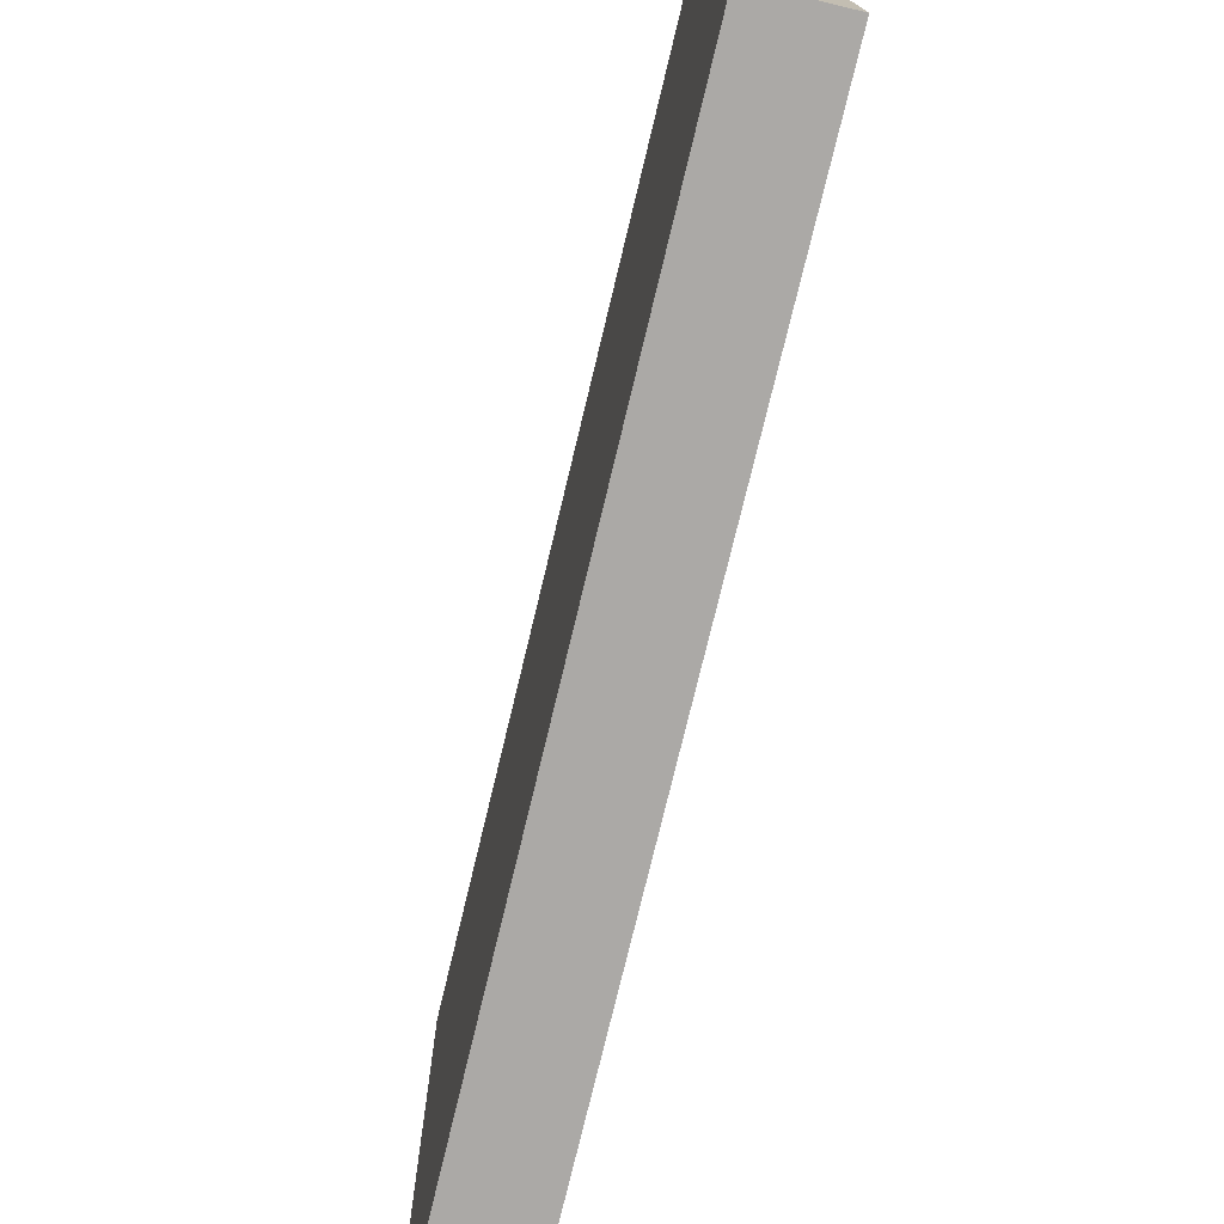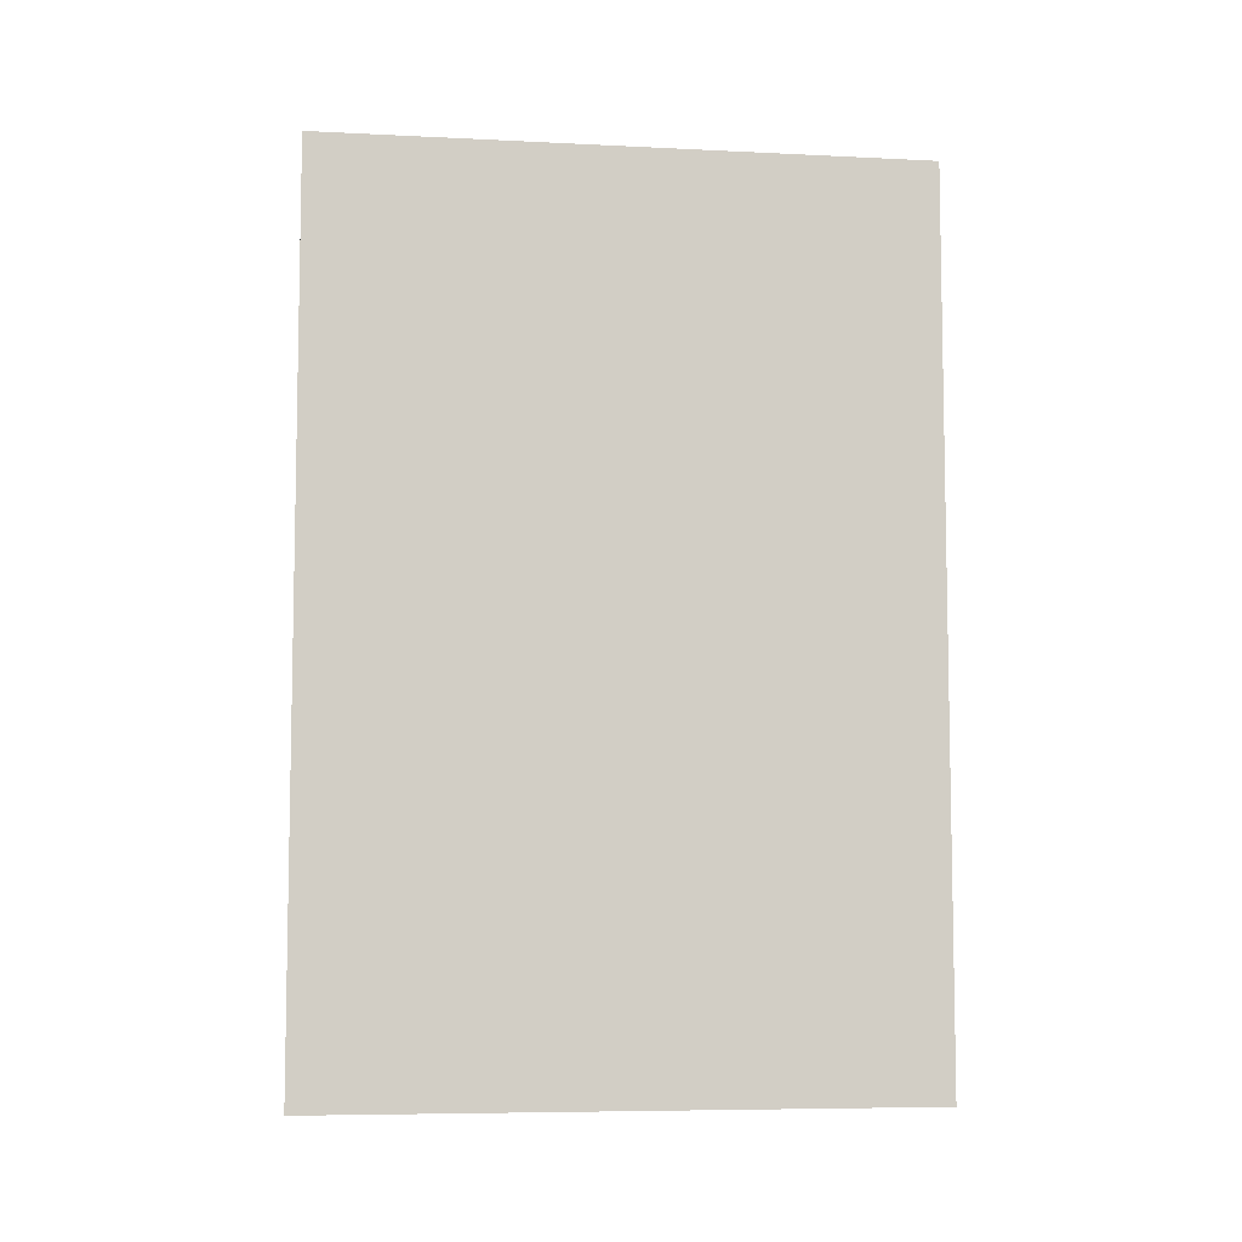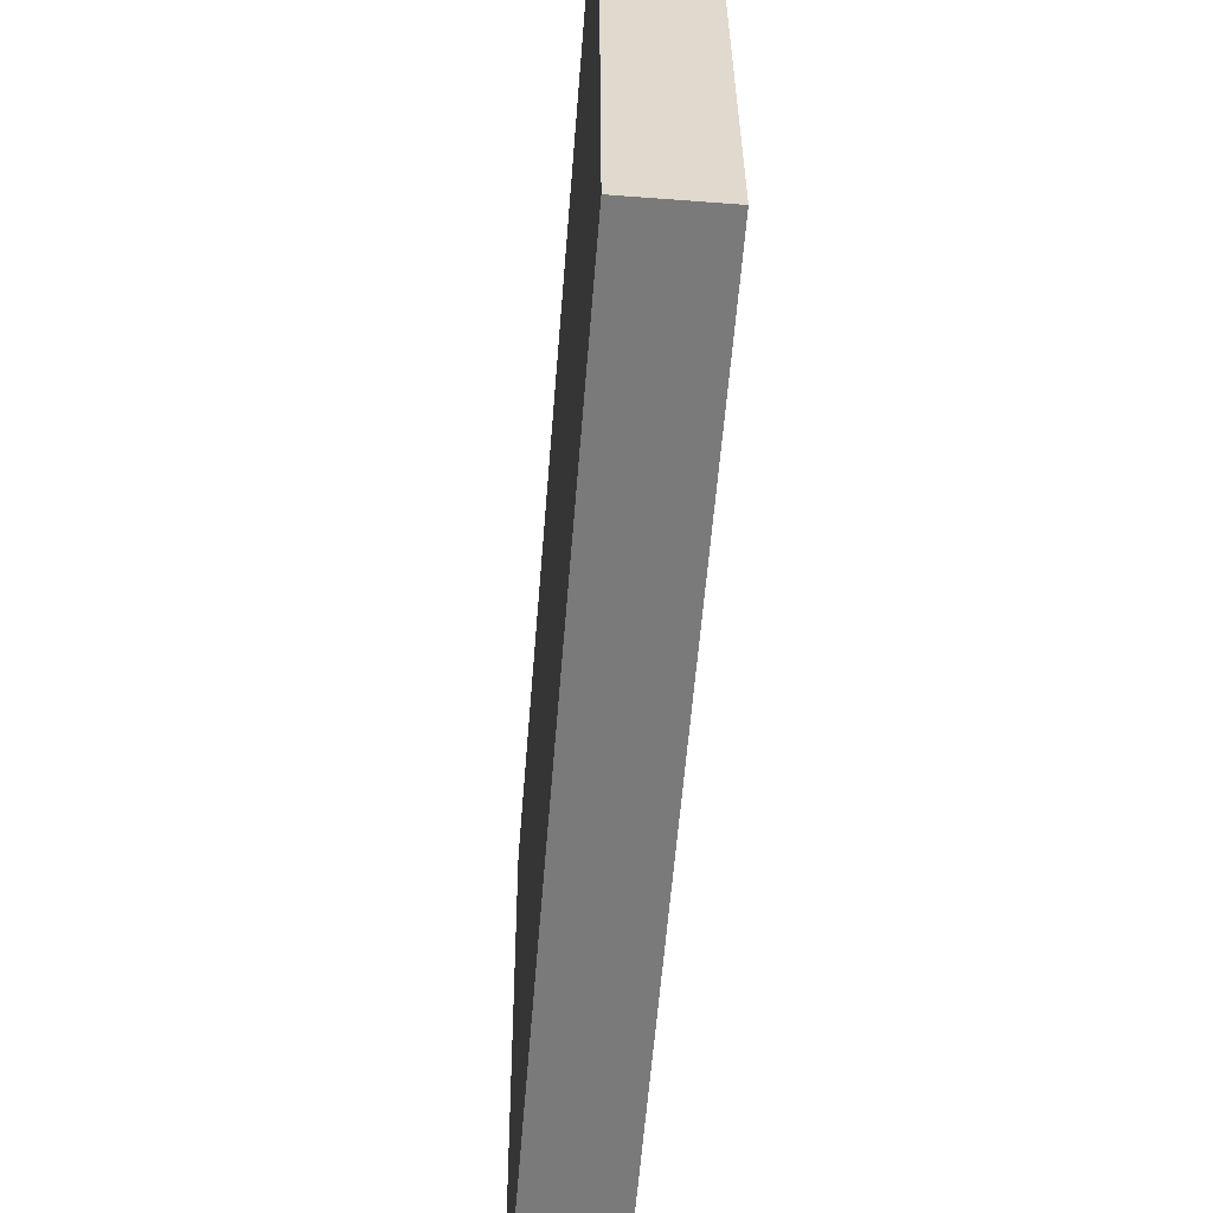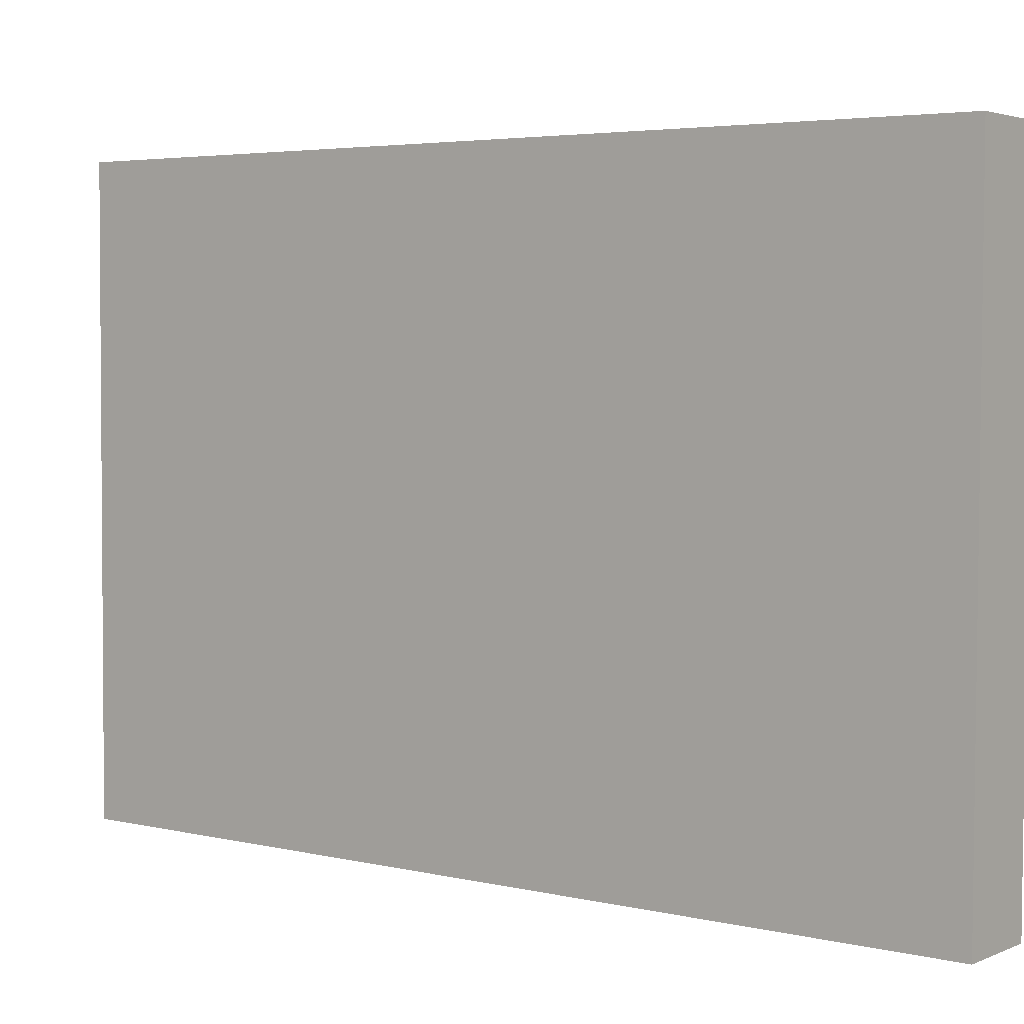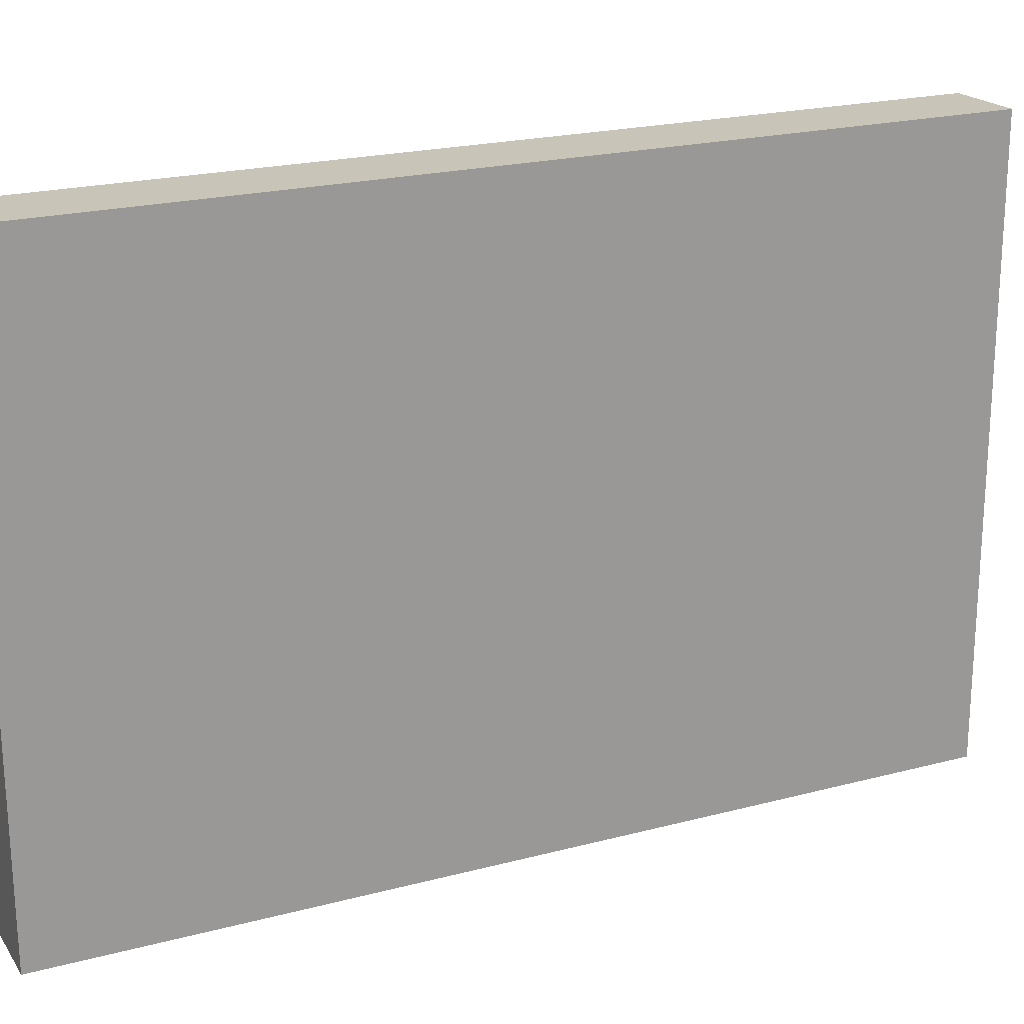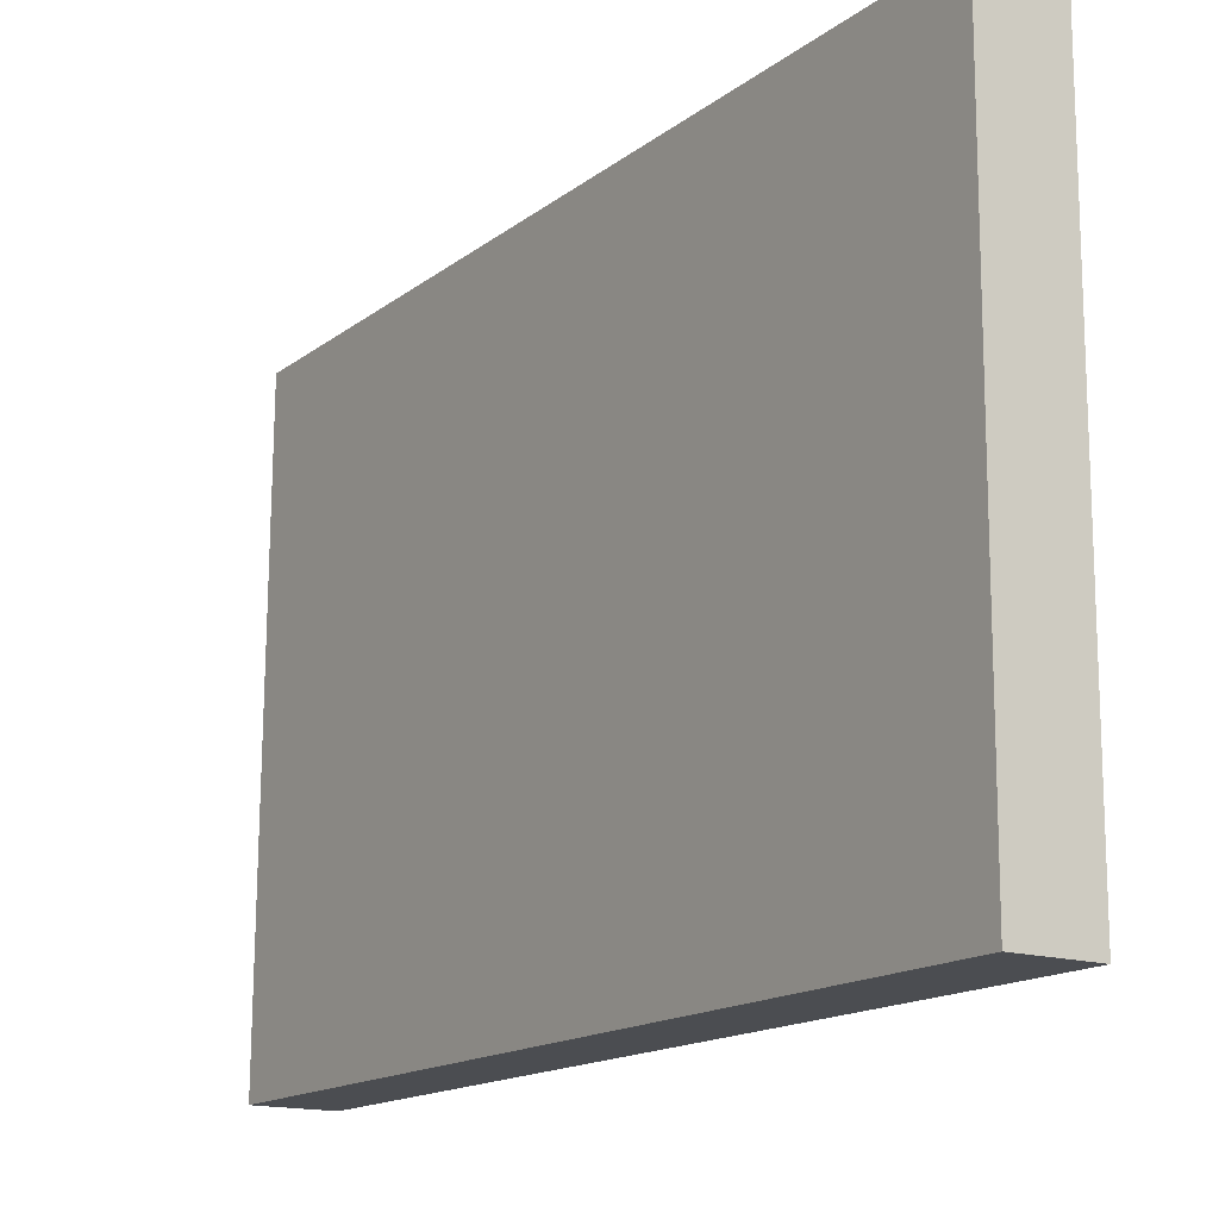
<metadata>
{"format":"obj","ext":"obj","renderer":"f3d","projection":"perspective","resolution":1024,"background":"white","views":[{"elev":-75.6,"azim":-13.5,"up":"+Z"},{"elev":-7.1,"azim":81.6,"up":"+Y"},{"elev":-58.1,"azim":-4.5,"up":"+Z"},{"elev":4.1,"azim":127.4,"up":"+Z"},{"elev":21.5,"azim":65.0,"up":"+Z"},{"elev":-15.7,"azim":146.4,"up":"+Z"}]}
</metadata>
<code>
v  0.045 12.54 -8.495
v  1.106 12.54 0.025
v  1.155 12.54 -8.495
v  0 12.54 7.675e-16
v  1.155 5.202e-16 -8.495
v  0.045 5.202e-16 -8.495
v  0 0 0
v  1.106 -1.531e-18 0.025
g defaultobject
f 1 2 3
f 2 1 4
f 5 1 3
f 1 5 6
f 6 4 1
f 4 6 7
f 7 2 4
f 2 7 8
f 8 3 2
f 3 8 5
f 8 6 5
f 6 8 7

</code>
